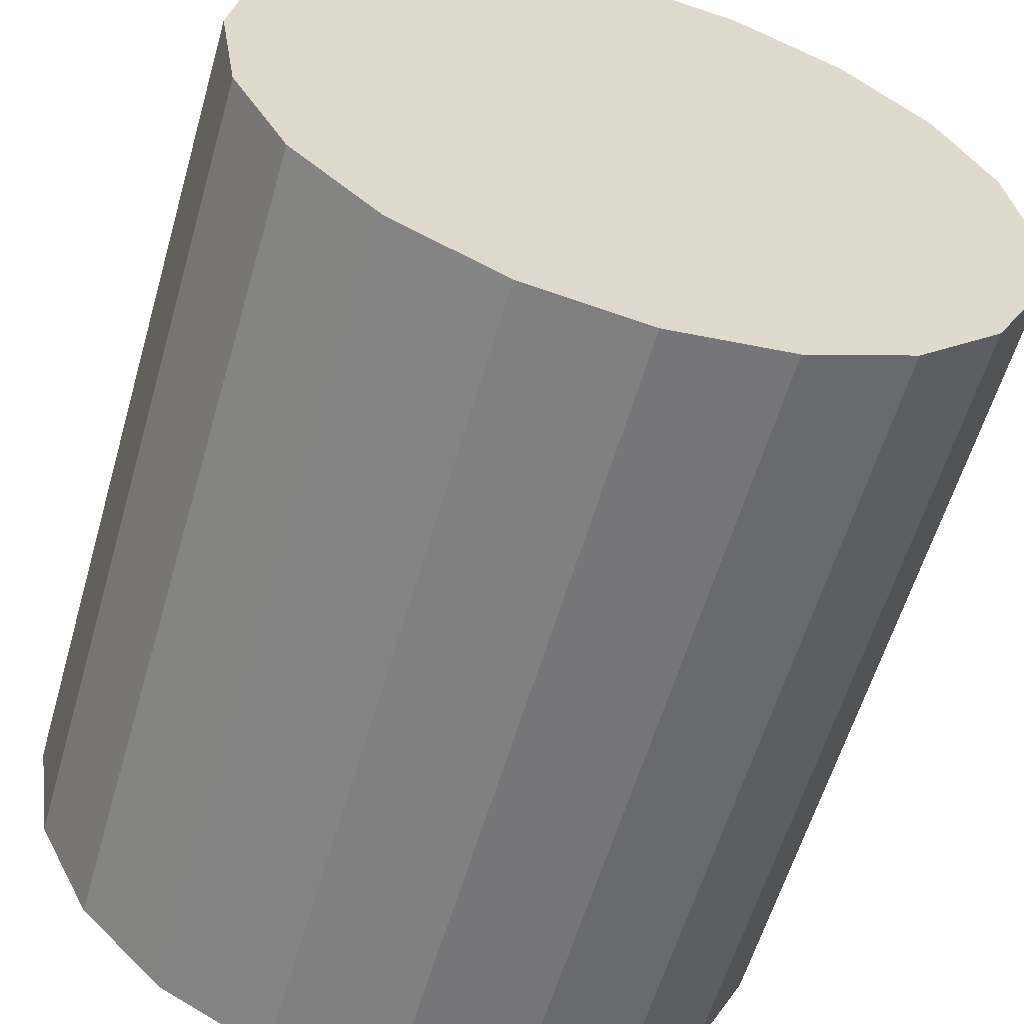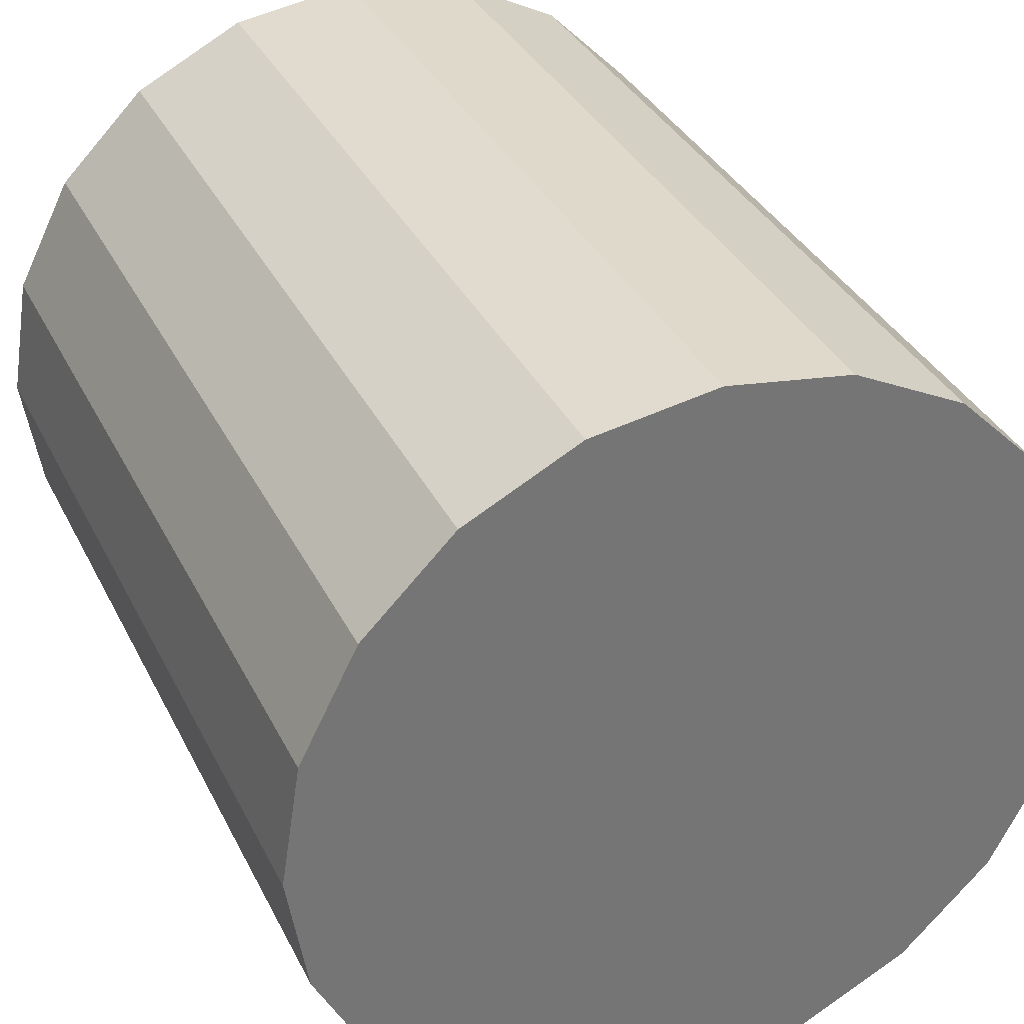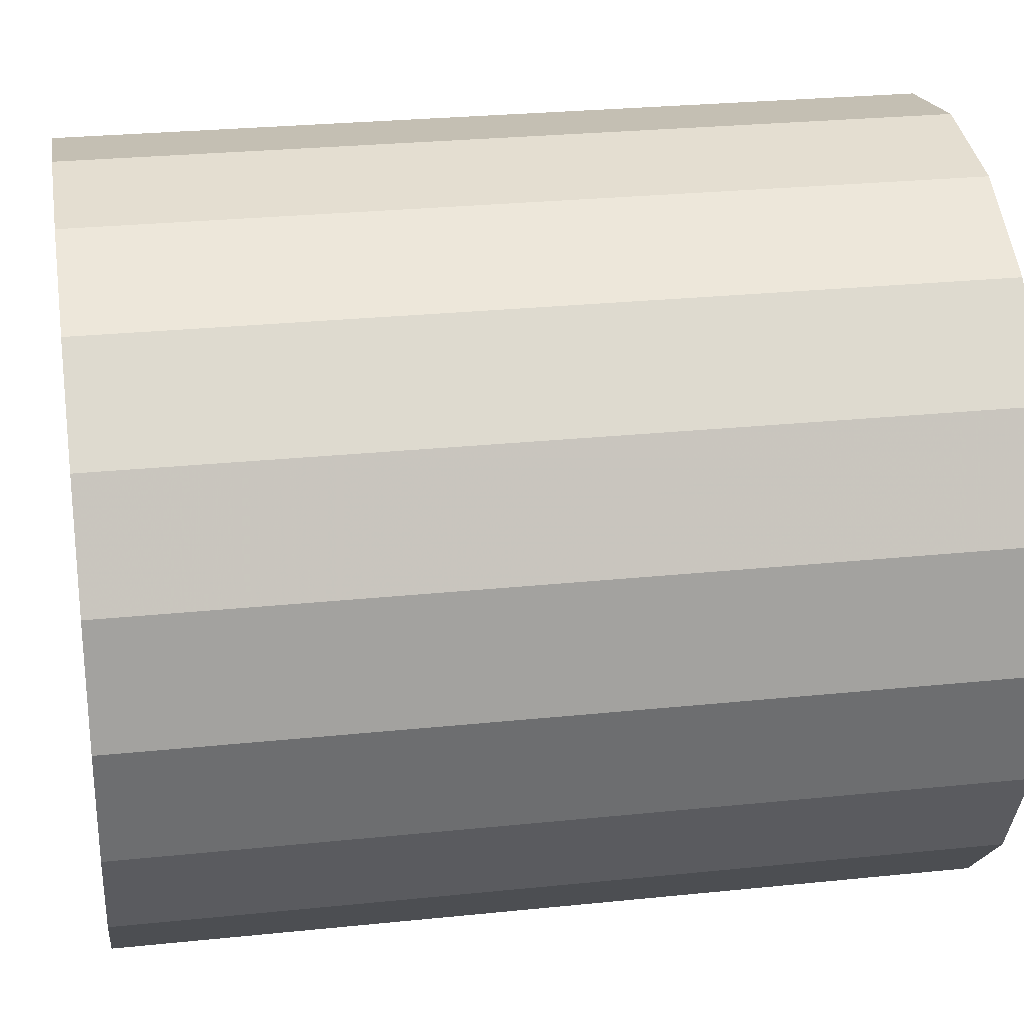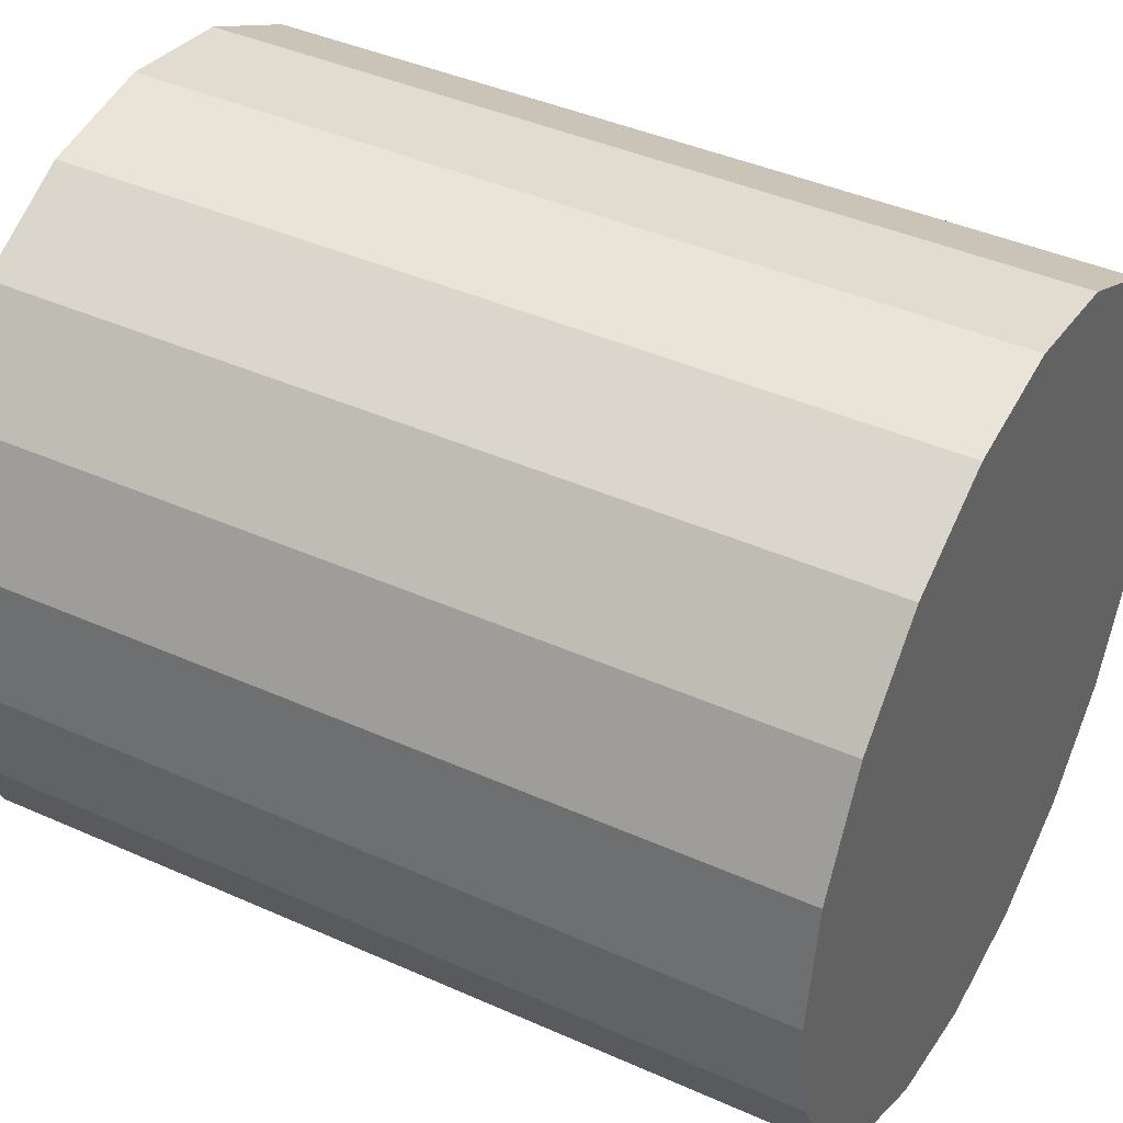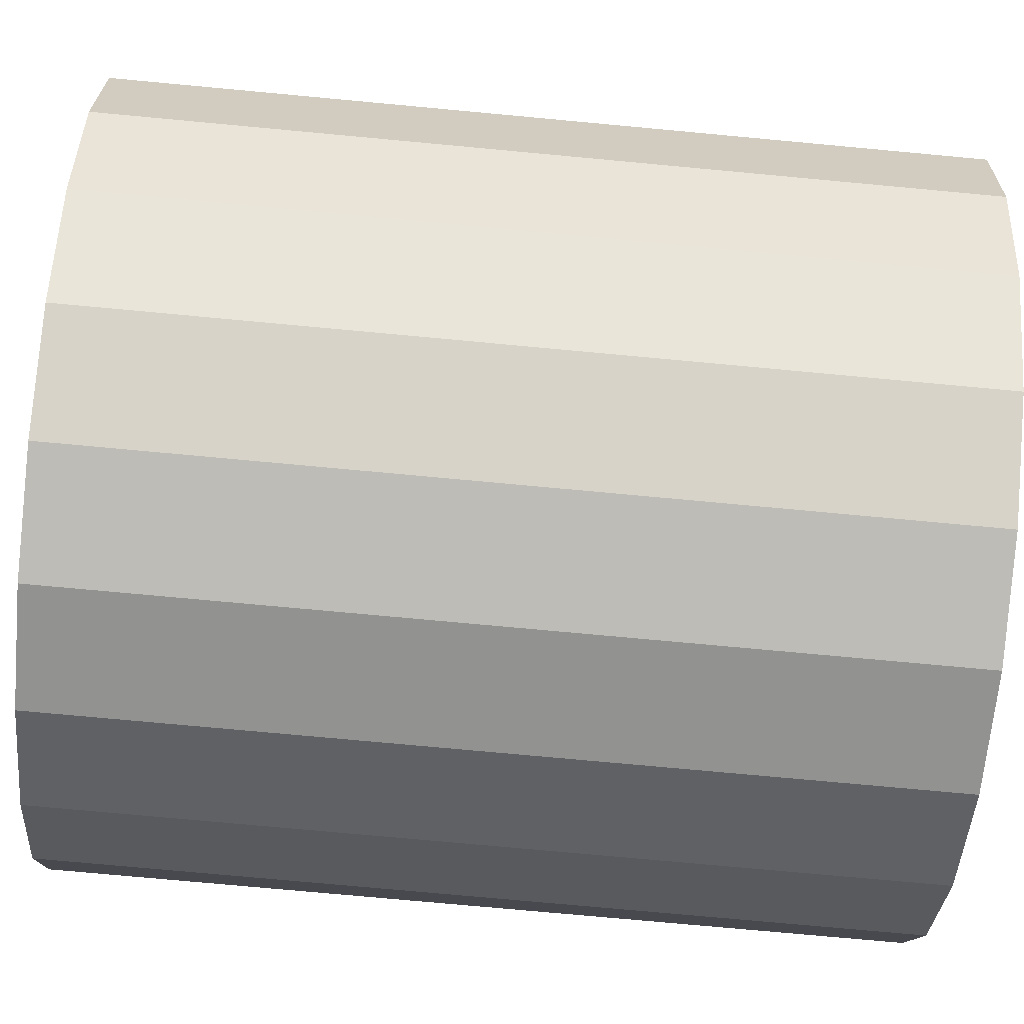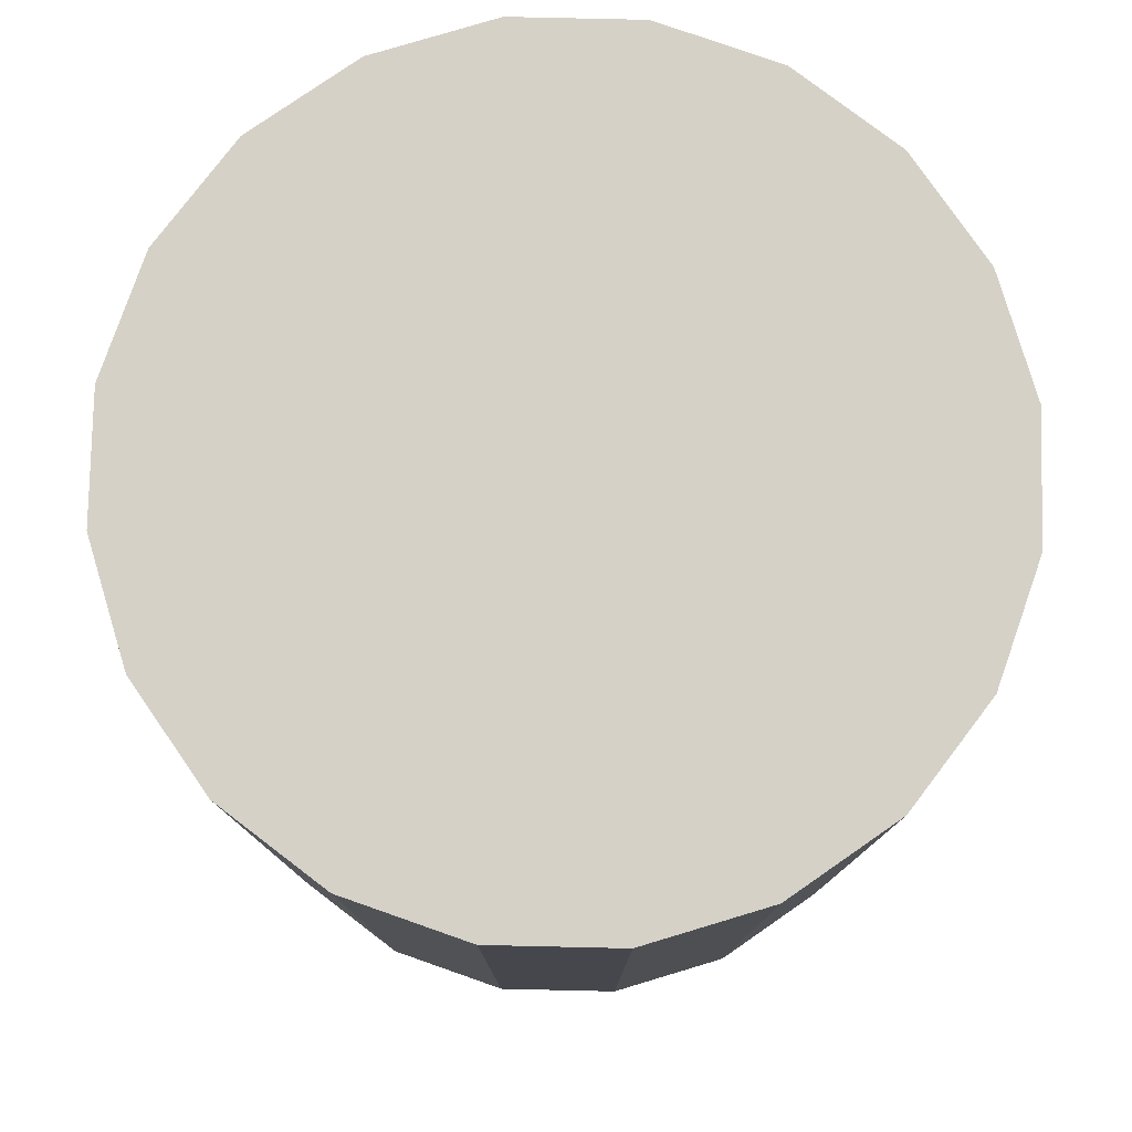
<metadata>
{"format":"obj","ext":"obj","renderer":"f3d","projection":"perspective","resolution":1024,"background":"white","views":[{"elev":-58.9,"azim":163.9,"up":"+Y"},{"elev":34.8,"azim":-23.5,"up":"+Y"},{"elev":27.1,"azim":-99.1,"up":"+Y"},{"elev":41.5,"azim":-61.6,"up":"+Y"},{"elev":-75.4,"azim":84.7,"up":"+Y"},{"elev":79.1,"azim":-61.7,"up":"+Z"}]}
</metadata>
<code>
v 0 0 -0.8207
v 0.7593 0 -0.8207
v 0.7593 0 0.8207
v 0 0 0.8207
v 0.7222 0.2347 -0.8207
v 0.7222 0.2347 0.8207
v 0.6143 0.4463 -0.8207
v 0.6143 0.4463 0.8207
v 0.4463 0.6143 -0.8207
v 0.4463 0.6143 0.8207
v 0.2347 0.7222 -0.8207
v 0.2347 0.7222 0.8207
v 0 0.7593 -0.8207
v 0 0.7593 0.8207
v -0.2347 0.7222 -0.8207
v -0.2347 0.7222 0.8207
v -0.4463 0.6143 -0.8207
v -0.4463 0.6143 0.8207
v -0.6143 0.4463 -0.8207
v -0.6143 0.4463 0.8207
v -0.7222 0.2347 -0.8207
v -0.7222 0.2347 0.8207
v -0.7593 0 -0.8207
v -0.7593 0 0.8207
v -0.7222 -0.2347 -0.8207
v -0.7222 -0.2347 0.8207
v -0.6143 -0.4463 -0.8207
v -0.6143 -0.4463 0.8207
v -0.4463 -0.6143 -0.8207
v -0.4463 -0.6143 0.8207
v -0.2347 -0.7222 -0.8207
v -0.2347 -0.7222 0.8207
v -0 -0.7593 -0.8207
v -0 -0.7593 0.8207
v 0.2347 -0.7222 -0.8207
v 0.2347 -0.7222 0.8207
v 0.4463 -0.6143 -0.8207
v 0.4463 -0.6143 0.8207
v 0.6143 -0.4463 -0.8207
v 0.6143 -0.4463 0.8207
v 0.7222 -0.2347 -0.8207
v 0.7222 -0.2347 0.8207
f 2 1 5
f 2 5 3
f 3 5 6
f 3 6 4
f 5 1 7
f 5 7 6
f 6 7 8
f 6 8 4
f 7 1 9
f 7 9 8
f 8 9 10
f 8 10 4
f 9 1 11
f 9 11 10
f 10 11 12
f 10 12 4
f 11 1 13
f 11 13 12
f 12 13 14
f 12 14 4
f 13 1 15
f 13 15 14
f 14 15 16
f 14 16 4
f 15 1 17
f 15 17 16
f 16 17 18
f 16 18 4
f 17 1 19
f 17 19 18
f 18 19 20
f 18 20 4
f 19 1 21
f 19 21 20
f 20 21 22
f 20 22 4
f 21 1 23
f 21 23 22
f 22 23 24
f 22 24 4
f 23 1 25
f 23 25 24
f 24 25 26
f 24 26 4
f 25 1 27
f 25 27 26
f 26 27 28
f 26 28 4
f 27 1 29
f 27 29 28
f 28 29 30
f 28 30 4
f 29 1 31
f 29 31 30
f 30 31 32
f 30 32 4
f 31 1 33
f 31 33 32
f 32 33 34
f 32 34 4
f 33 1 35
f 33 35 34
f 34 35 36
f 34 36 4
f 35 1 37
f 35 37 36
f 36 37 38
f 36 38 4
f 37 1 39
f 37 39 38
f 38 39 40
f 38 40 4
f 39 1 41
f 39 41 40
f 40 41 42
f 40 42 4
f 41 1 2
f 41 2 42
f 42 2 3
f 42 3 4

</code>
